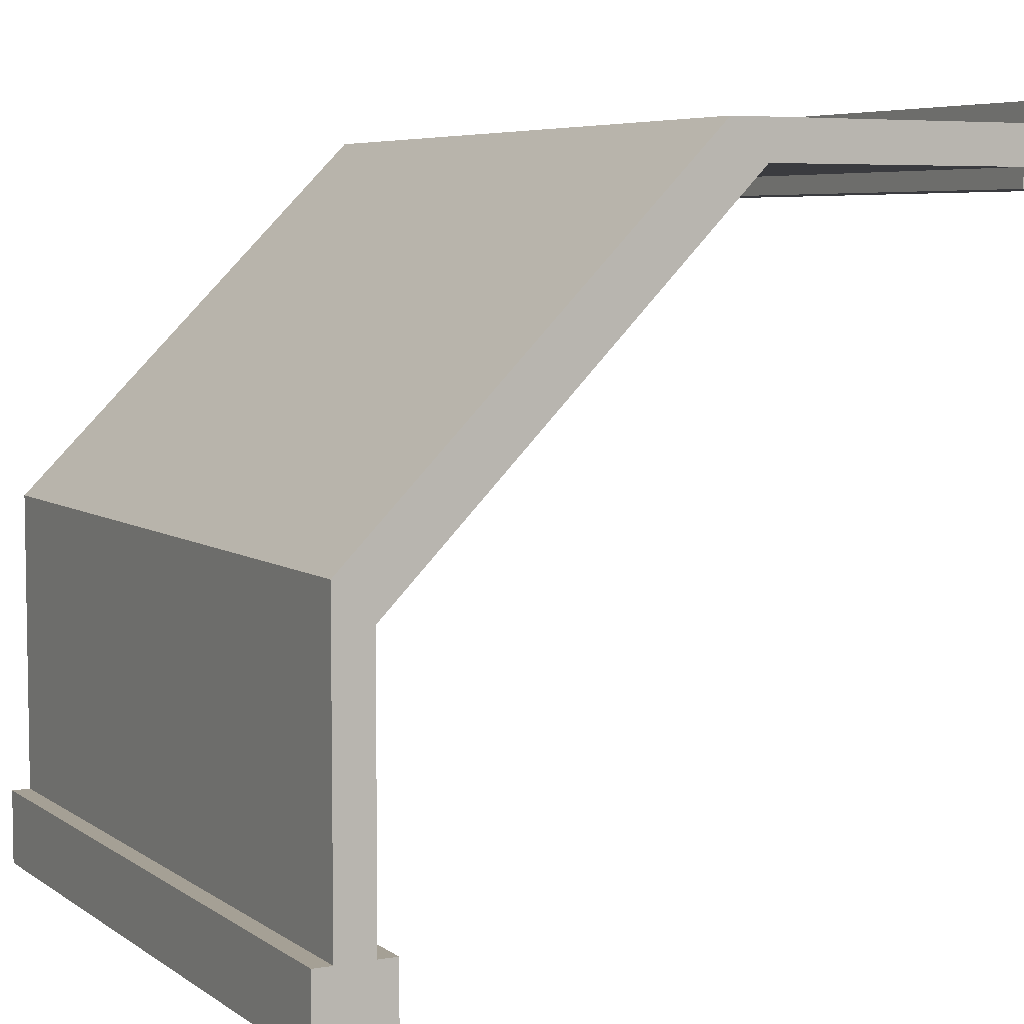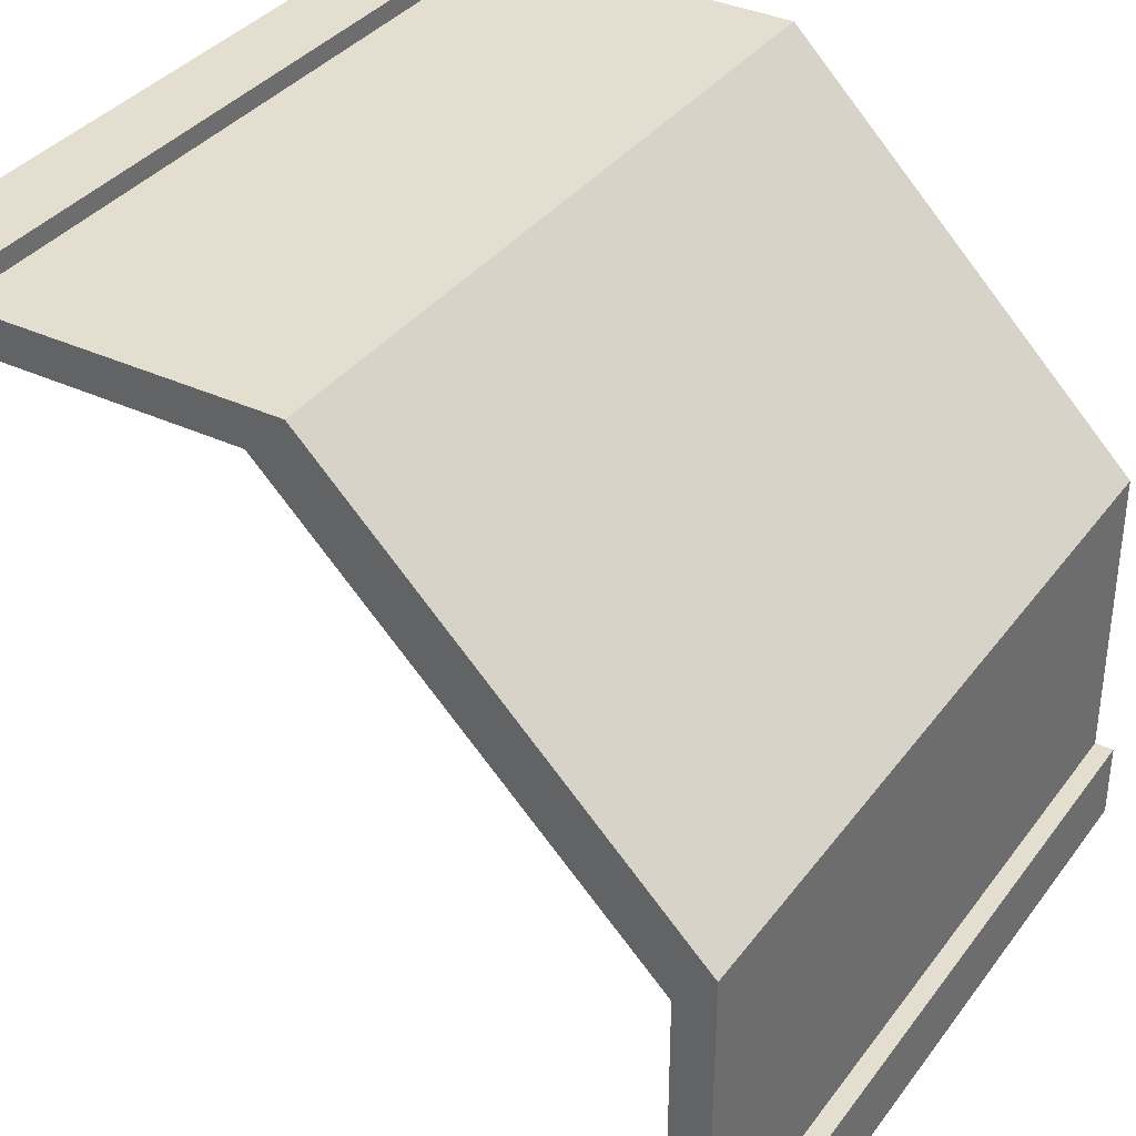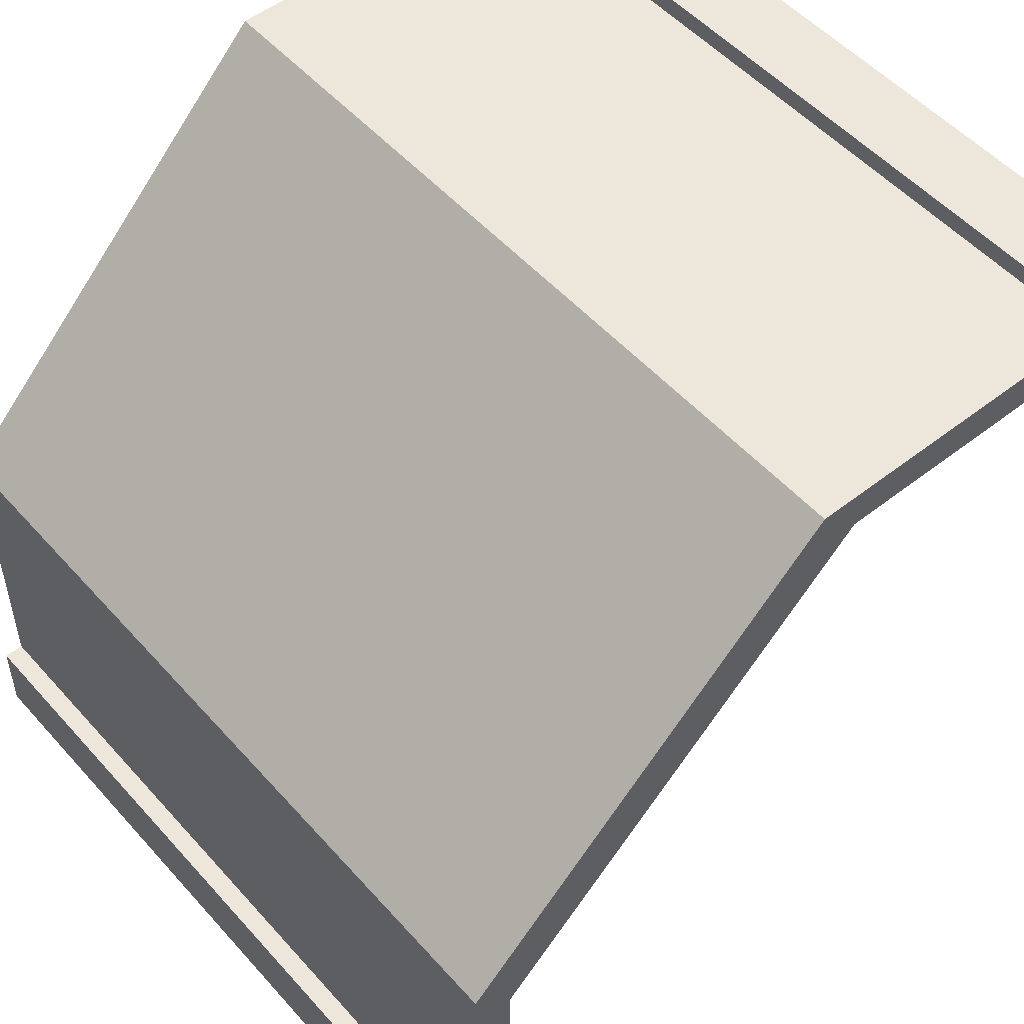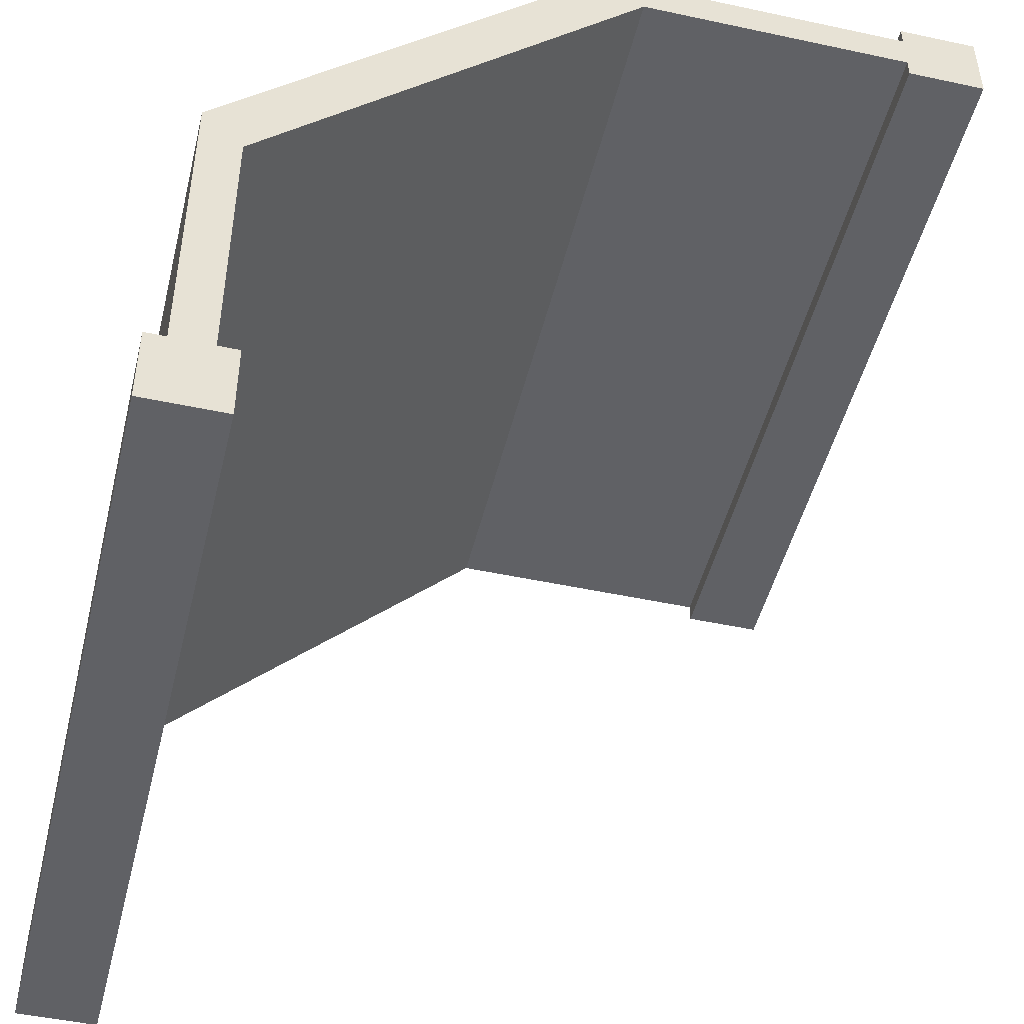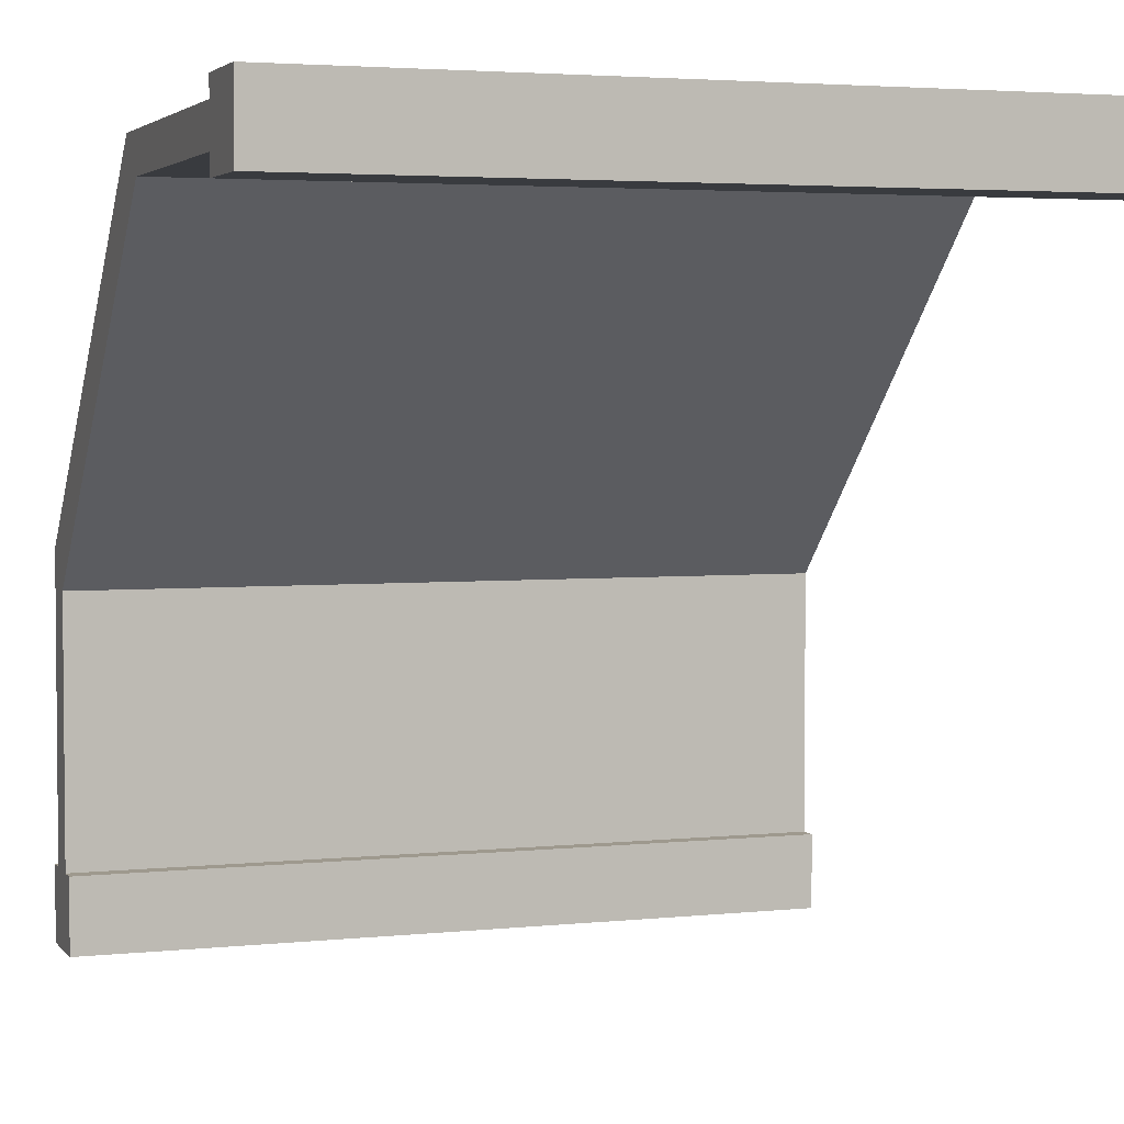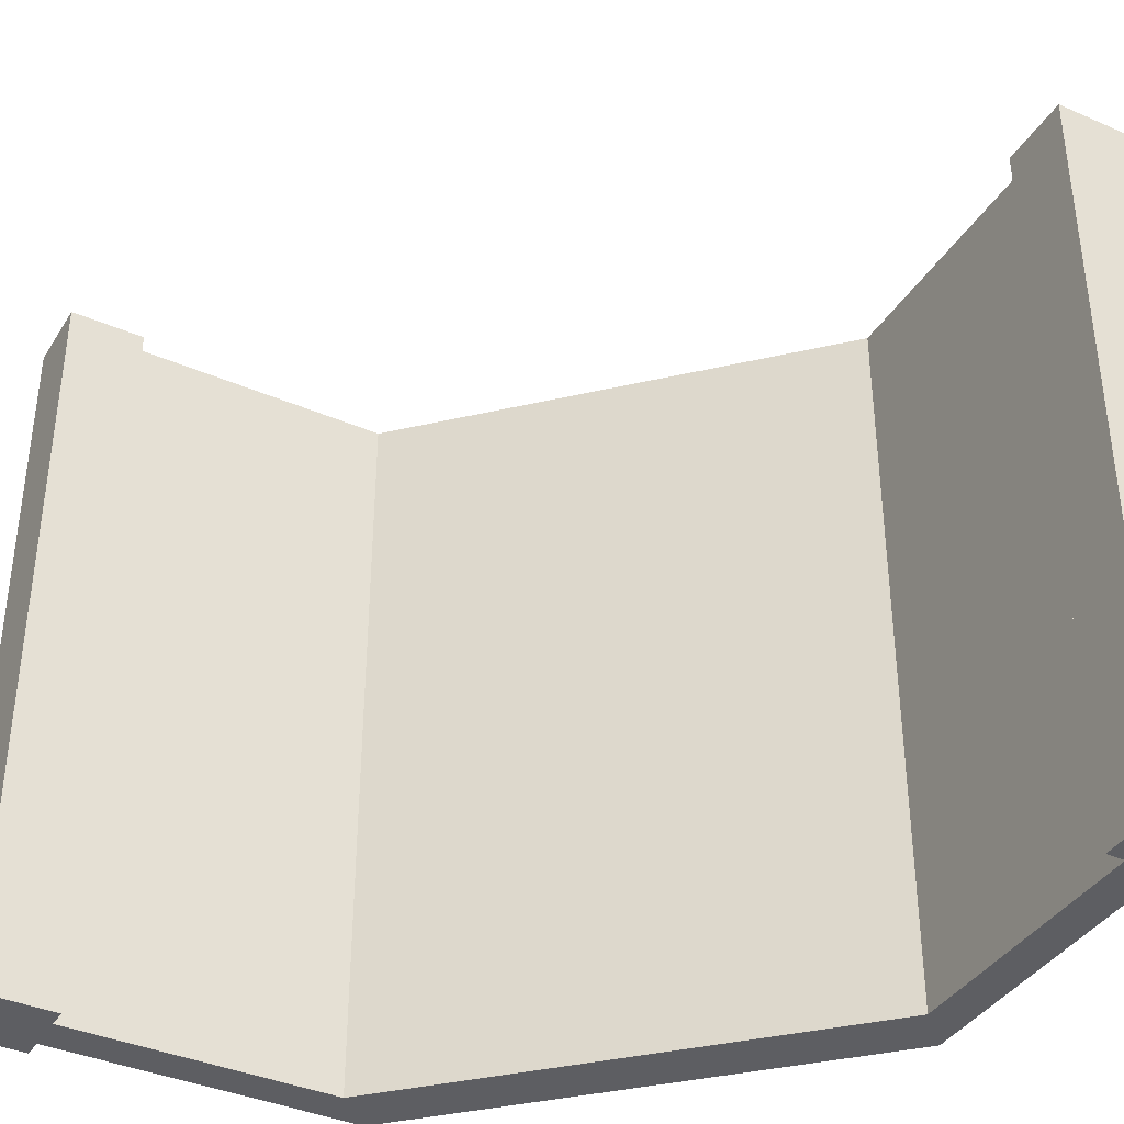
<metadata>
{"format":"obj","ext":"obj","renderer":"f3d","projection":"perspective","resolution":1024,"background":"white","views":[{"elev":5.9,"azim":151.9,"up":"+Z"},{"elev":35.7,"azim":31.6,"up":"+Z"},{"elev":51.9,"azim":139.8,"up":"+Z"},{"elev":-47.9,"azim":166.4,"up":"+Z"},{"elev":3.5,"azim":-109.7,"up":"+Z"},{"elev":-38.6,"azim":-118.7,"up":"+Y"}]}
</metadata>
<code>
g wallCornerDiagonal
v -0.4 0 0.5
v -0.4 0 0.475
v -0.5 0 0.5
v -0.4 0 0.425
v -0.4 0 0.4
v -0.5 0 0.4
v 0.5 1 -0.5
v 0.5 1 -0.4
v 0.4 1 -0.5
v 0.475 1 -0.4
v 0.425 1 -0.4
v 0.4 1 -0.4
v -0.5 1 0.4
v -0.4 1 0.4
v -0.4 1 0.5
v -0.5 1 0.5
v -0.4 1 0.475
v -0.4 1 0.425
v 0.5 0 -0.4
v 0.475 0 -0.4
v 0.5 0 -0.5
v 0.4 0 -0.5
v 0.425 0 -0.4
v 0.4 0 -0.4
v 0.475 1 -1.444e-15
v 0.425 1 -0.05
v -1.444e-15 1 0.475
v -0.05 1 0.425
v -1.444e-15 0 0.475
v -0.05 2.256e-17 0.425
v 0.475 0 -1.444e-15
v 0.425 2.256e-17 -0.05
f 3 2 1
f 2 3 4
f 4 3 5
f 5 3 6
f 9 8 7
f 8 9 10
f 10 9 11
f 11 9 12
f 13 5 6
f 5 13 14
f 17 16 15
f 16 17 18
f 16 18 14
f 16 14 13
f 15 3 1
f 3 15 16
f 8 20 19
f 20 8 10
f 8 21 7
f 21 8 19
f 9 21 22
f 21 9 7
f 15 2 17
f 2 15 1
f 3 13 6
f 13 3 16
f 20 21 19
f 21 20 22
f 22 20 23
f 22 23 24
f 11 24 23
f 24 11 12
f 18 5 14
f 5 18 4
f 24 9 22
f 9 24 12
f 11 25 10
f 25 11 26
f 25 26 27
f 27 26 28
f 27 28 17
f 17 28 18
f 27 2 29
f 2 27 17
f 18 30 4
f 30 18 28
f 25 20 10
f 20 25 31
f 32 11 23
f 11 32 26
f 30 2 4
f 30 29 2
f 32 29 30
f 32 31 29
f 31 32 20
f 23 20 32
f 30 26 32
f 26 30 28
f 27 31 25
f 31 27 29

</code>
